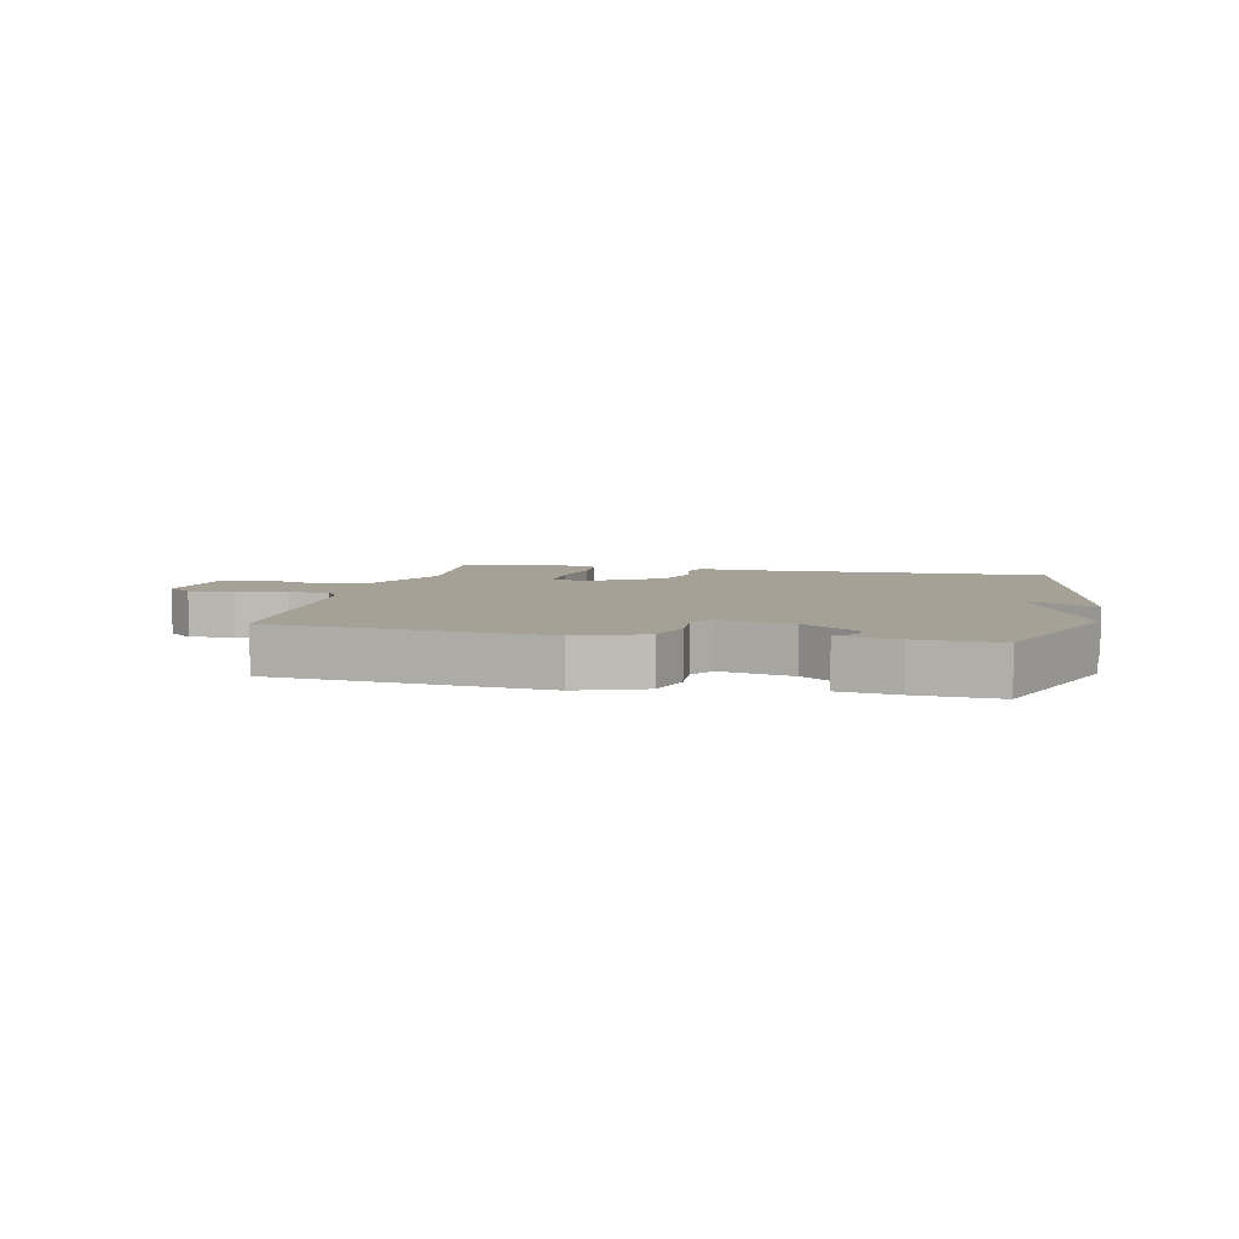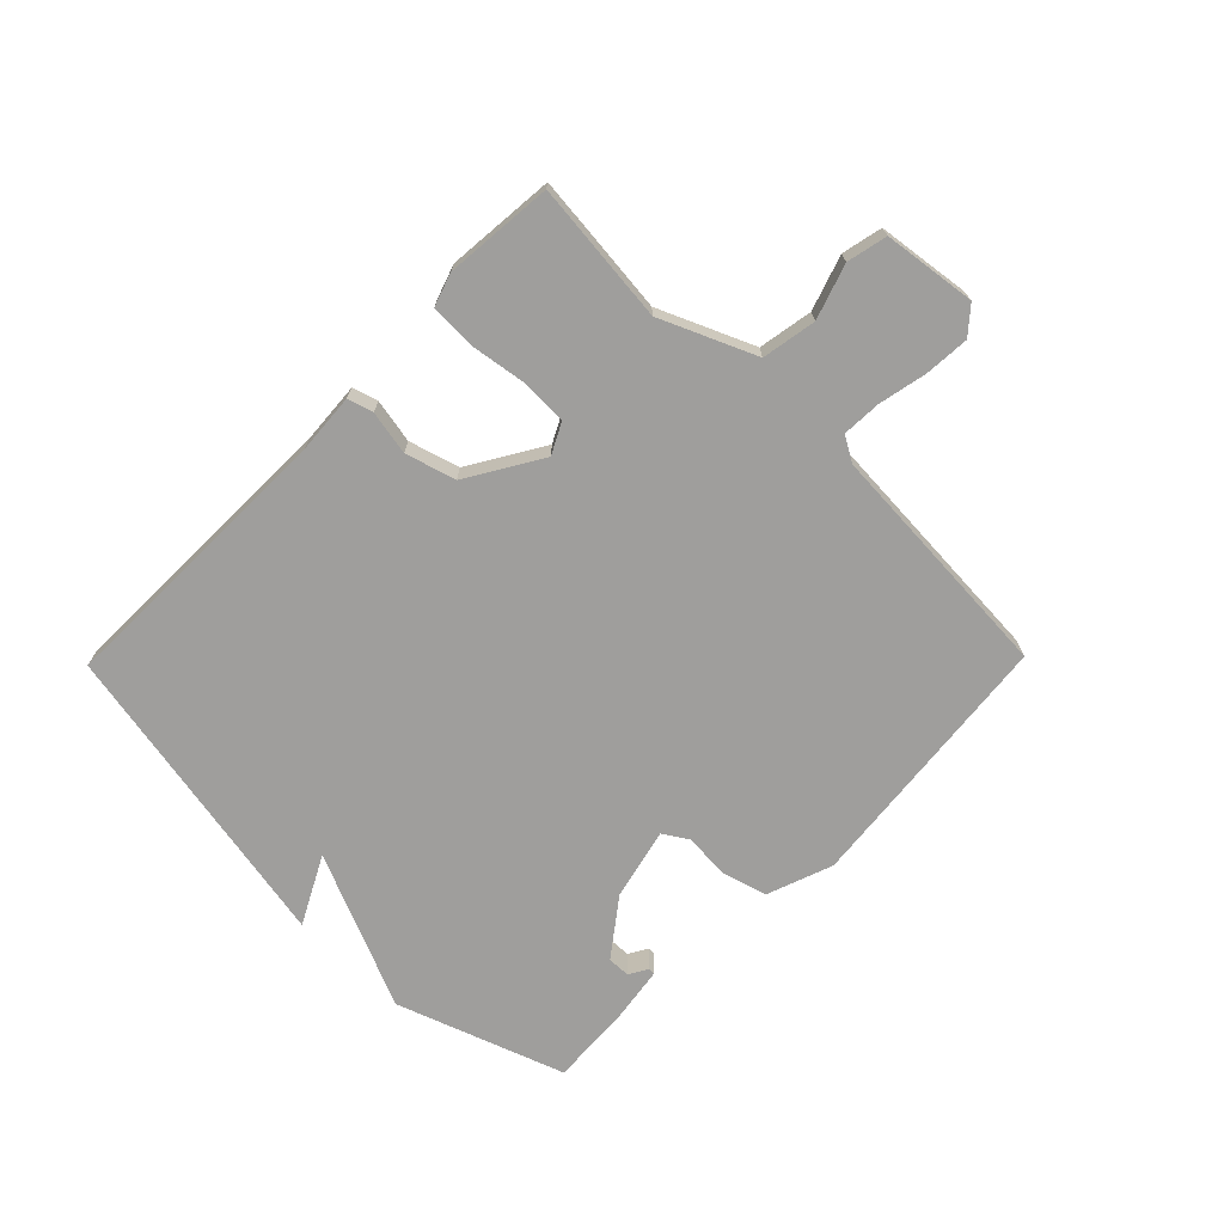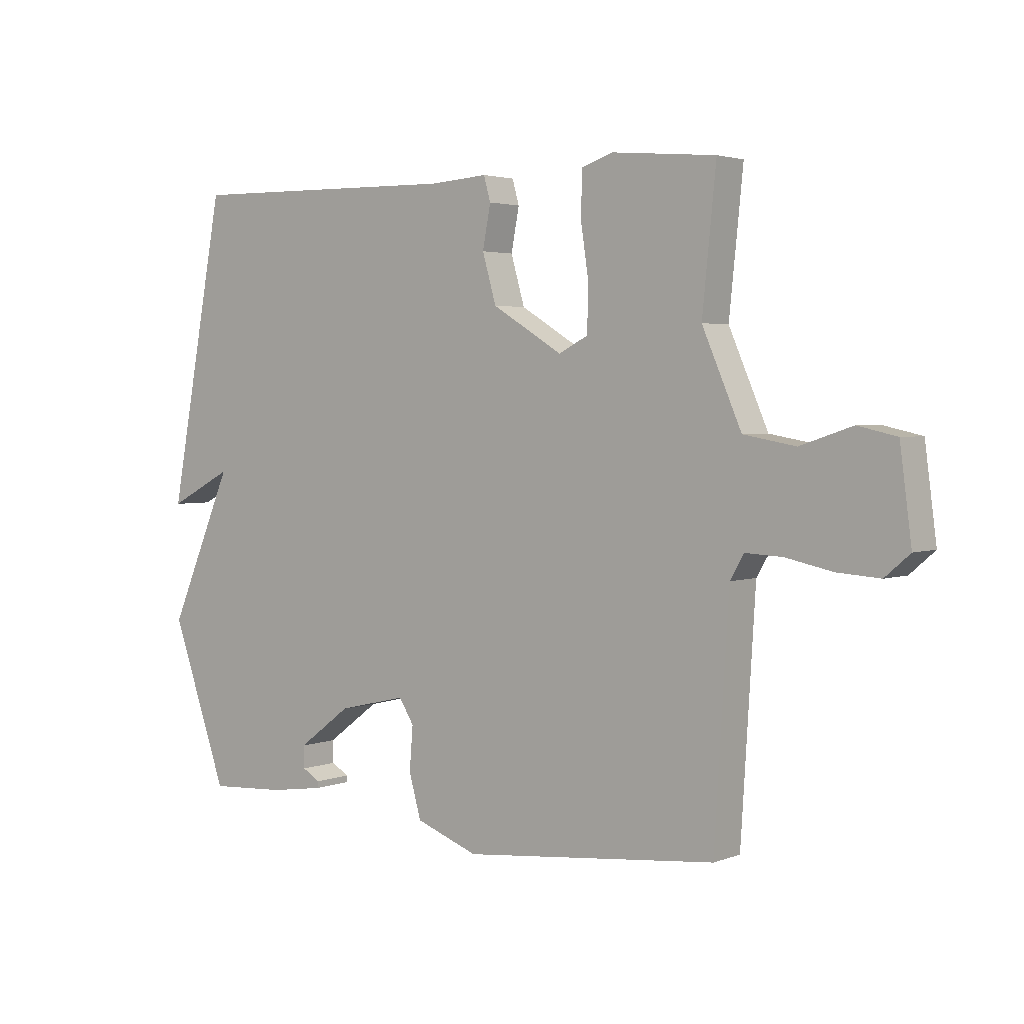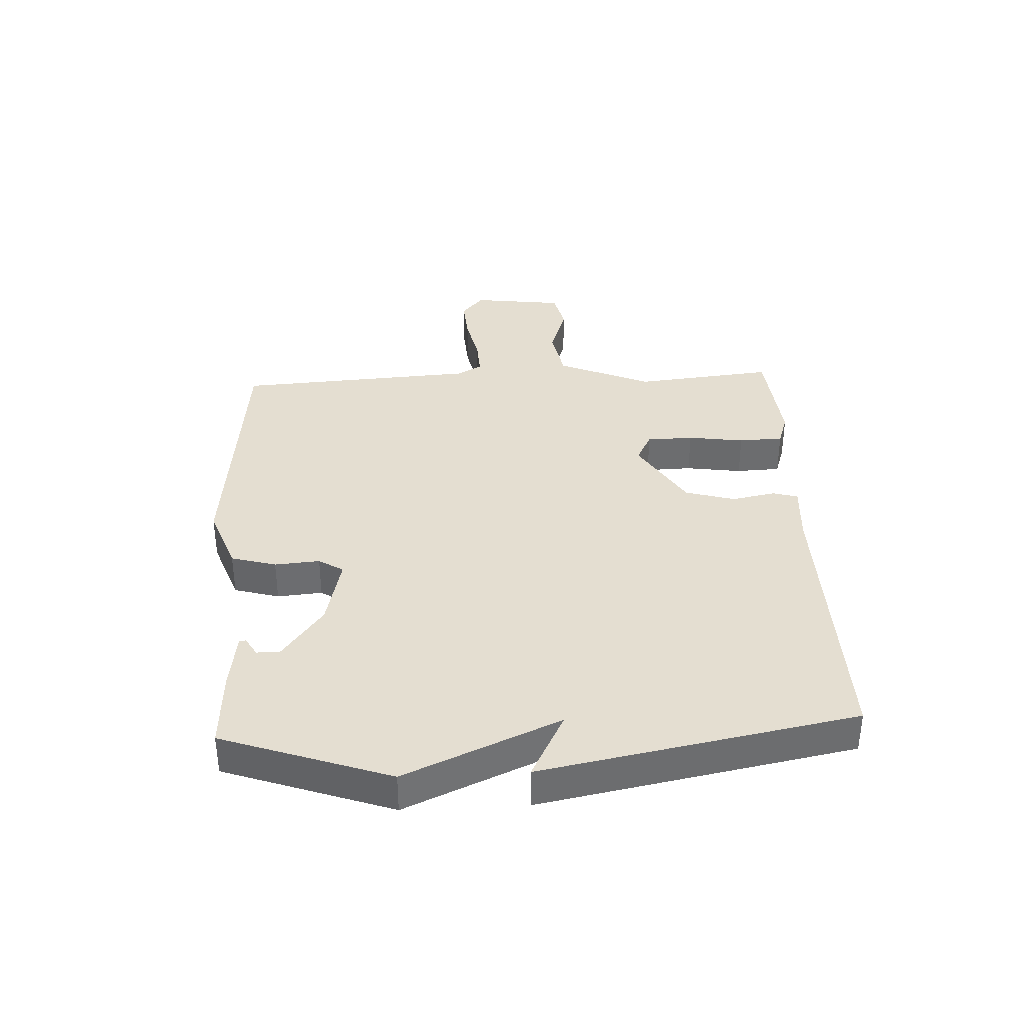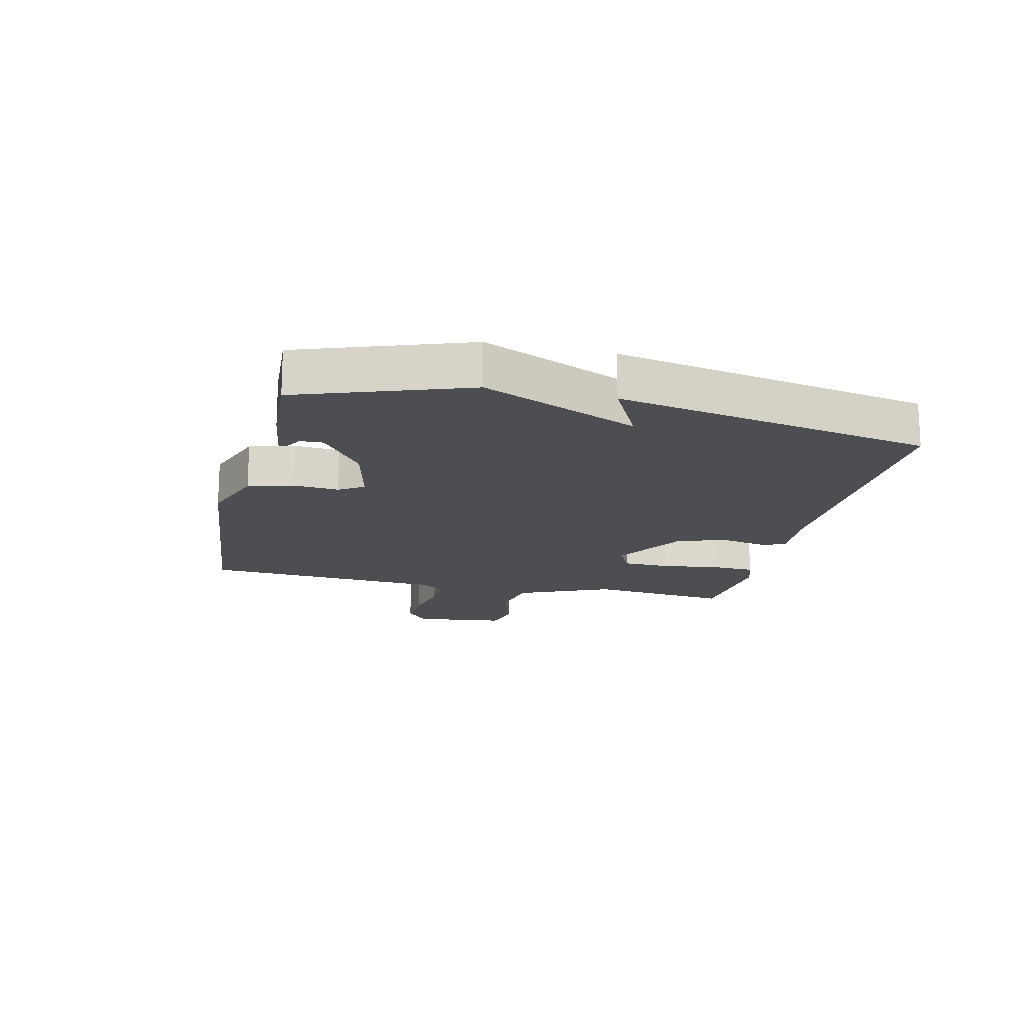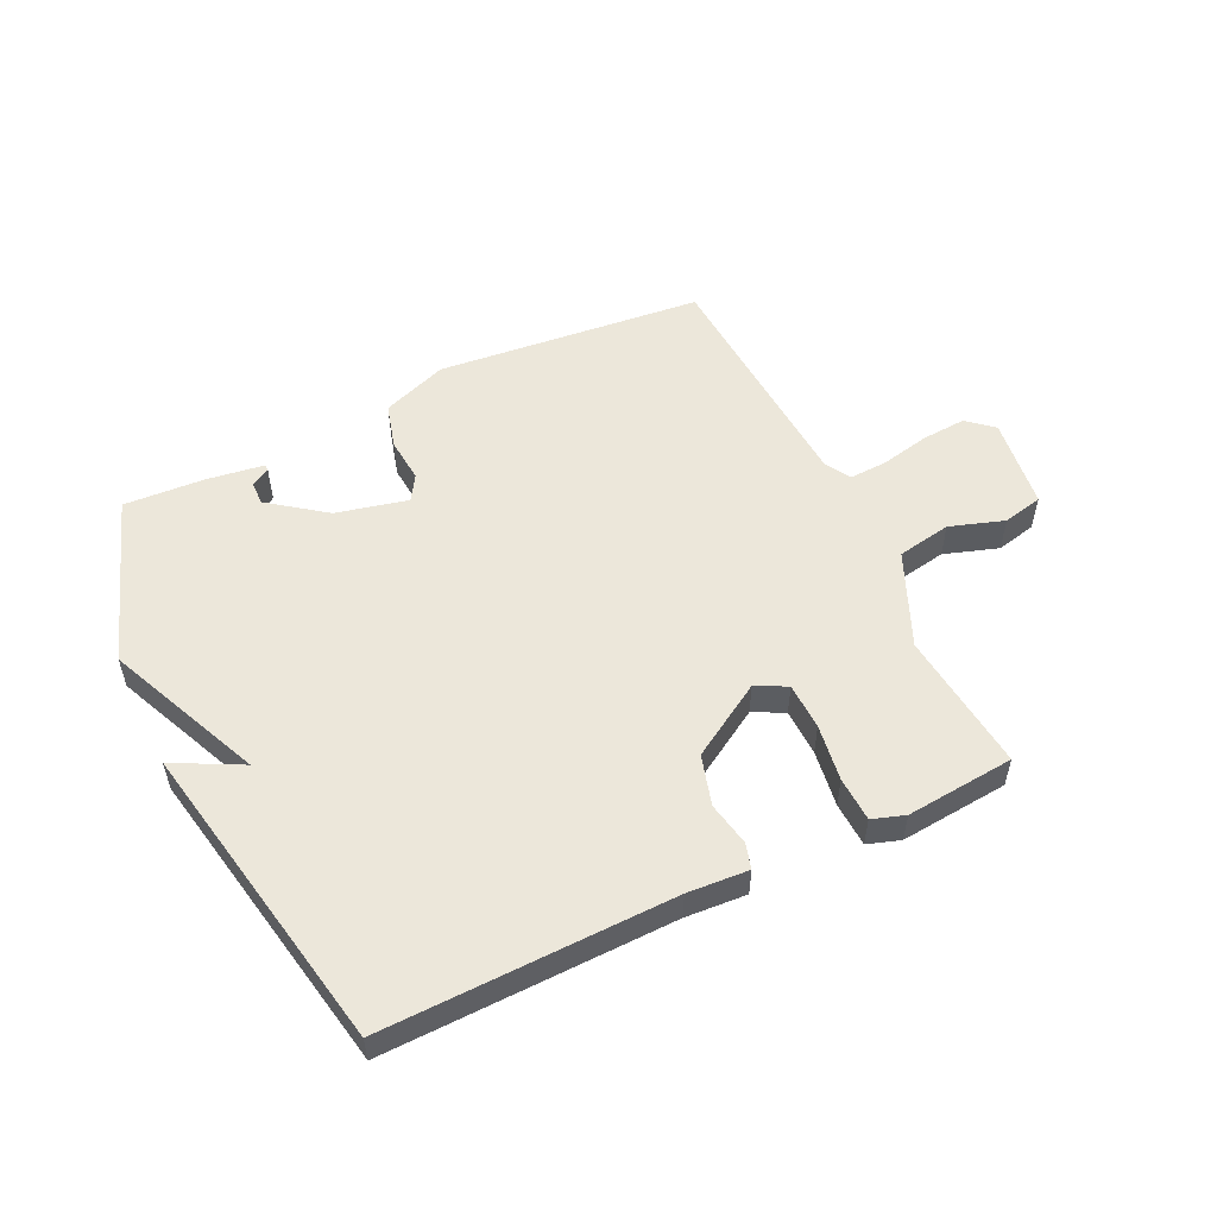
<metadata>
{"format":"obj","ext":"obj","renderer":"f3d","projection":"perspective","resolution":1024,"background":"white","views":[{"elev":6.0,"azim":-167.3,"up":"+Y"},{"elev":-71.0,"azim":45.6,"up":"+Y"},{"elev":3.0,"azim":38.4,"up":"+Z"},{"elev":36.4,"azim":-92.9,"up":"+Y"},{"elev":-16.8,"azim":-103.2,"up":"+Y"},{"elev":53.9,"azim":-25.7,"up":"+Y"}]}
</metadata>
<code>
v -0.5 0.07 -0.5
v -0.598 0.07 -0.222
v -0.486 0.07 0.036
v -0.598 0.07 -0.022
v -0.5 0.07 0.5
v -0.021 0.07 0.491
v 0.08 0.07 0.498
v 0.092 0.07 0.456
v 0.078 0.07 0.383
v 0.102 0.07 0.3
v 0.224 0.07 0.226
v 0.275 0.07 0.252
v 0.277 0.07 0.33
v 0.263 0.07 0.424
v 0.266 0.07 0.498
v 0.32 0.07 0.516
v 0.5 0.07 0.5
v 0.476 0.07 0.266
v 0.544 0.07 0.11
v 0.634 0.07 0.094
v 0.724 0.07 0.124
v 0.791 0.07 0.109
v 0.811 0.07 -0.044
v 0.768 0.07 -0.081
v 0.694 0.07 -0.076
v 0.613 0.07 -0.059
v 0.549 0.07 -0.056
v 0.525 0.07 -0.097
v 0.5 0.07 -0.5
v 0.058 0.07 -0.545
v -0.051 0.07 -0.505
v -0.072 0.07 -0.43
v -0.066 0.07 -0.355
v -0.092 0.07 -0.314
v -0.211 0.07 -0.342
v -0.303 0.07 -0.411
v -0.302 0.07 -0.449
v -0.271 0.07 -0.467
v -0.271 0.07 -0.478
v -0.366 0.07 -0.492
v -0.5 0 -0.5
v -0.598 0 -0.222
v -0.486 0 0.036
v -0.598 0 -0.022
v -0.5 0 0.5
v -0.021 0 0.491
v 0.08 0 0.498
v 0.092 0 0.456
v 0.078 0 0.383
v 0.102 0 0.3
v 0.224 0 0.226
v 0.275 0 0.252
v 0.277 0 0.33
v 0.263 0 0.424
v 0.266 0 0.498
v 0.32 0 0.516
v 0.5 0 0.5
v 0.476 0 0.266
v 0.544 0 0.11
v 0.634 0 0.094
v 0.724 0 0.124
v 0.791 0 0.109
v 0.811 0 -0.044
v 0.768 0 -0.081
v 0.694 0 -0.076
v 0.613 0 -0.059
v 0.549 0 -0.056
v 0.525 0 -0.097
v 0.5 0 -0.5
v 0.058 0 -0.545
v -0.051 0 -0.505
v -0.072 0 -0.43
v -0.066 0 -0.355
v -0.092 0 -0.314
v -0.211 0 -0.342
v -0.303 0 -0.411
v -0.302 0 -0.449
v -0.271 0 -0.467
v -0.271 0 -0.478
v -0.366 0 -0.492
f 39 40 1
f 38 39 1
f 37 38 1
f 1 2 3
f 37 1 3
f 36 37 3
f 35 36 3
f 34 35 3
f 31 32 33
f 30 31 33
f 29 30 33
f 28 29 33
f 27 28 33 34
f 24 25 26
f 23 24 26
f 22 23 26
f 21 22 26
f 20 21 26
f 19 20 26 27
f 27 34 3
f 19 27 3
f 18 19 3
f 16 17 18
f 15 16 18
f 14 15 18
f 13 14 18
f 6 7 8 9
f 5 6 9
f 4 5 9
f 3 4 9
f 3 9 10
f 12 13 18
f 11 12 18
f 11 18 3
f 3 10 11
f 41 80 79
f 41 79 78
f 41 78 77
f 43 42 41
f 43 41 77
f 43 77 76
f 43 76 75
f 43 75 74
f 73 72 71
f 73 71 70
f 73 70 69
f 73 69 68
f 74 73 68 67
f 66 65 64
f 66 64 63
f 66 63 62
f 66 62 61
f 66 61 60
f 67 66 60 59
f 43 74 67
f 43 67 59
f 43 59 58
f 58 57 56
f 58 56 55
f 58 55 54
f 58 54 53
f 49 48 47 46
f 49 46 45
f 49 45 44
f 49 44 43
f 50 49 43
f 58 53 52
f 58 52 51
f 43 58 51
f 51 50 43
f 1 41 42 2
f 2 42 43 3
f 3 43 44 4
f 4 44 45 5
f 5 45 46 6
f 6 46 47 7
f 7 47 48 8
f 8 48 49 9
f 9 49 50 10
f 10 50 51 11
f 11 51 52 12
f 12 52 53 13
f 13 53 54 14
f 14 54 55 15
f 15 55 56 16
f 16 56 57 17
f 17 57 58 18
f 18 58 59 19
f 19 59 60 20
f 20 60 61 21
f 21 61 62 22
f 22 62 63 23
f 23 63 64 24
f 24 64 65 25
f 25 65 66 26
f 26 66 67 27
f 27 67 68 28
f 28 68 69 29
f 29 69 70 30
f 30 70 71 31
f 31 71 72 32
f 32 72 73 33
f 33 73 74 34
f 34 74 75 35
f 35 75 76 36
f 36 76 77 37
f 37 77 78 38
f 38 78 79 39
f 39 79 80 40
f 40 80 41 1

</code>
